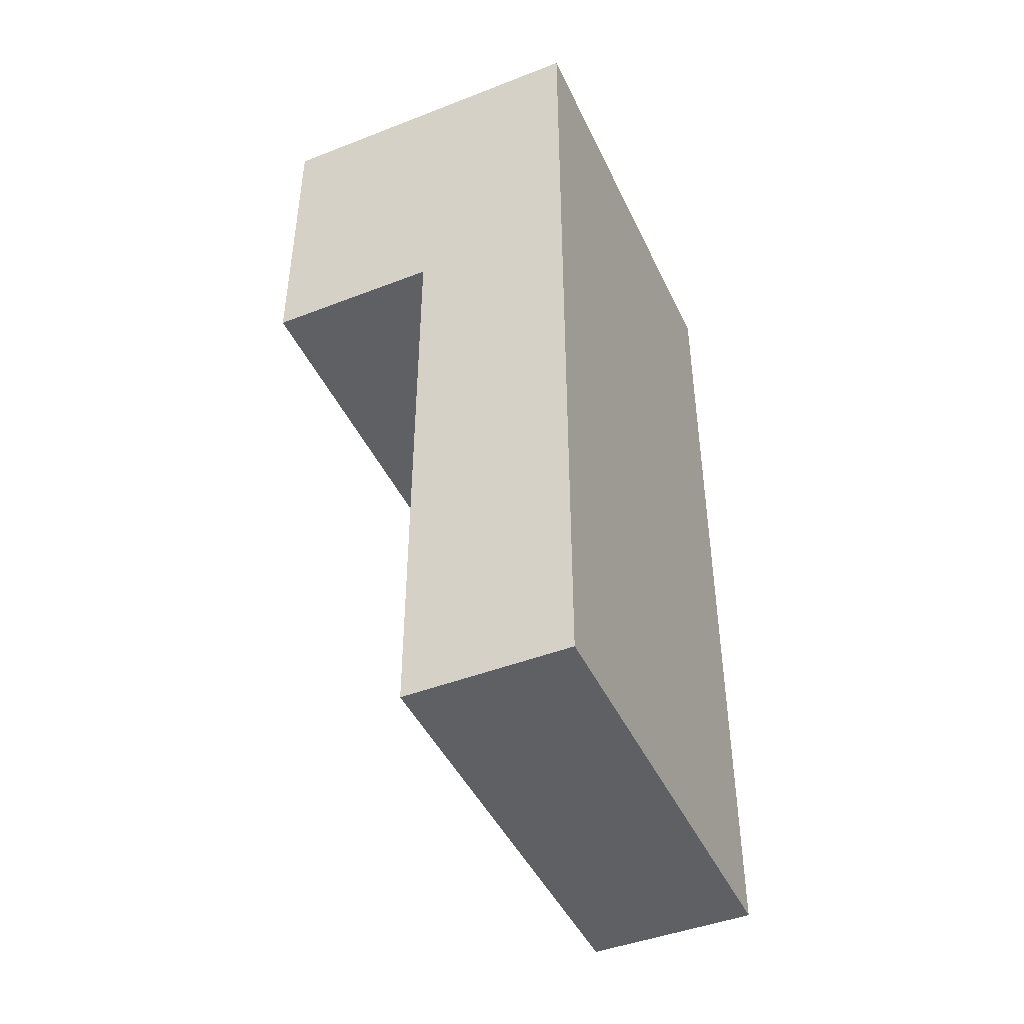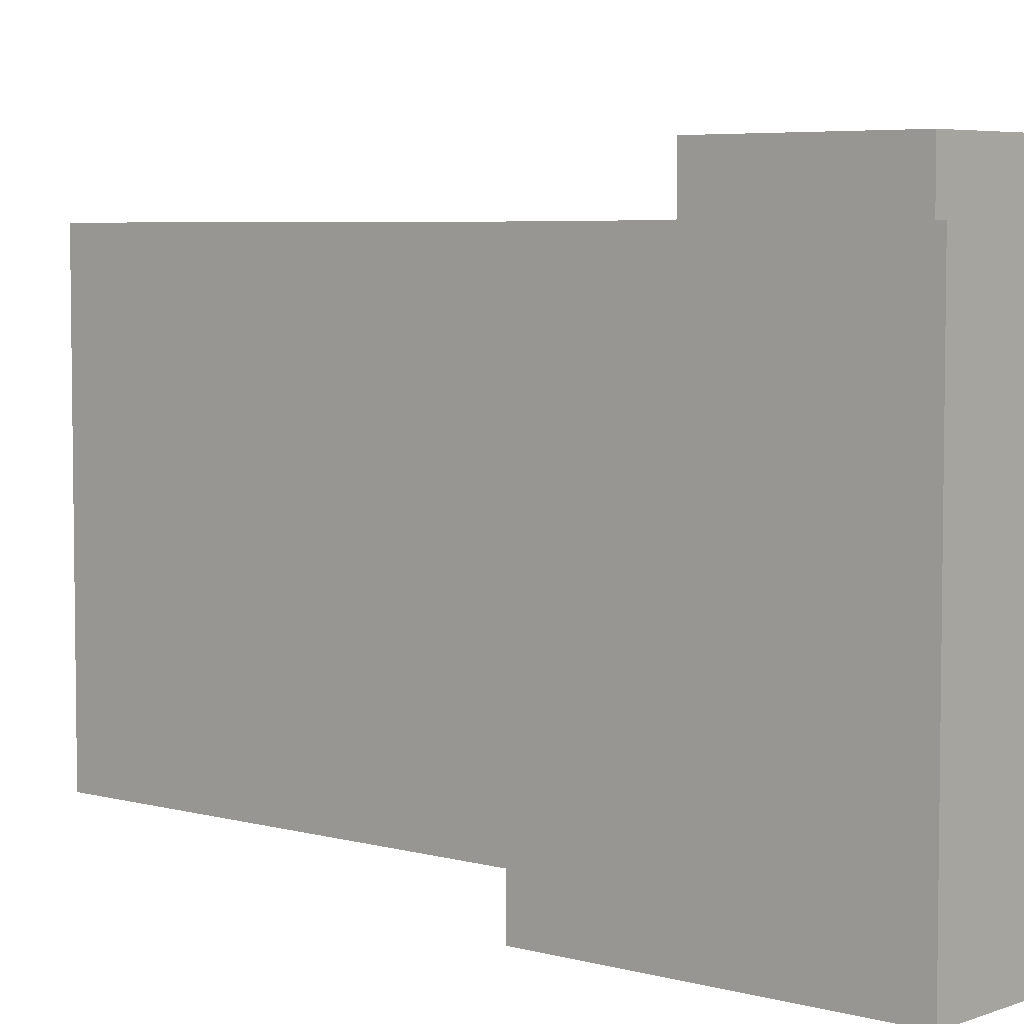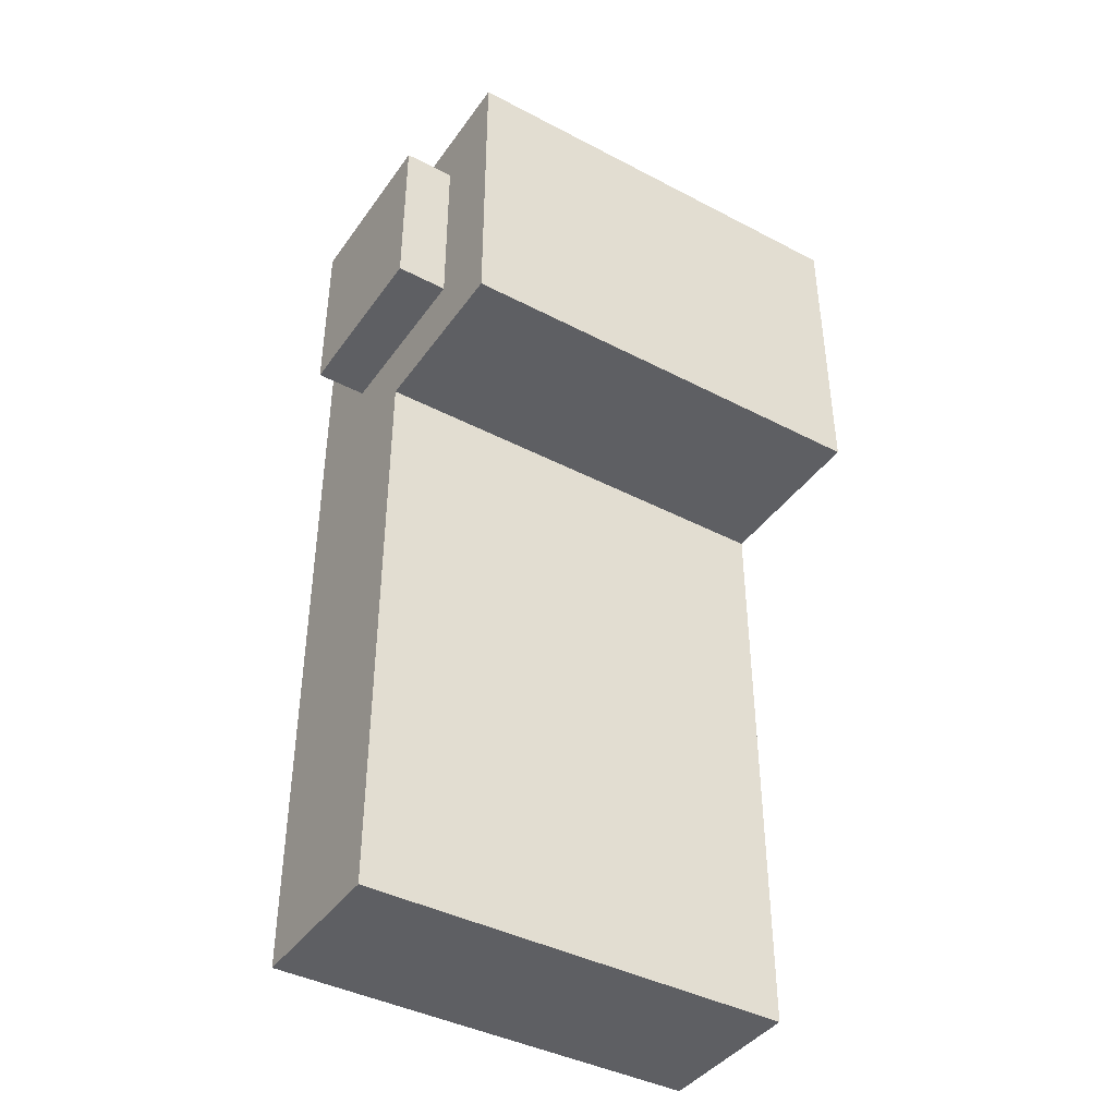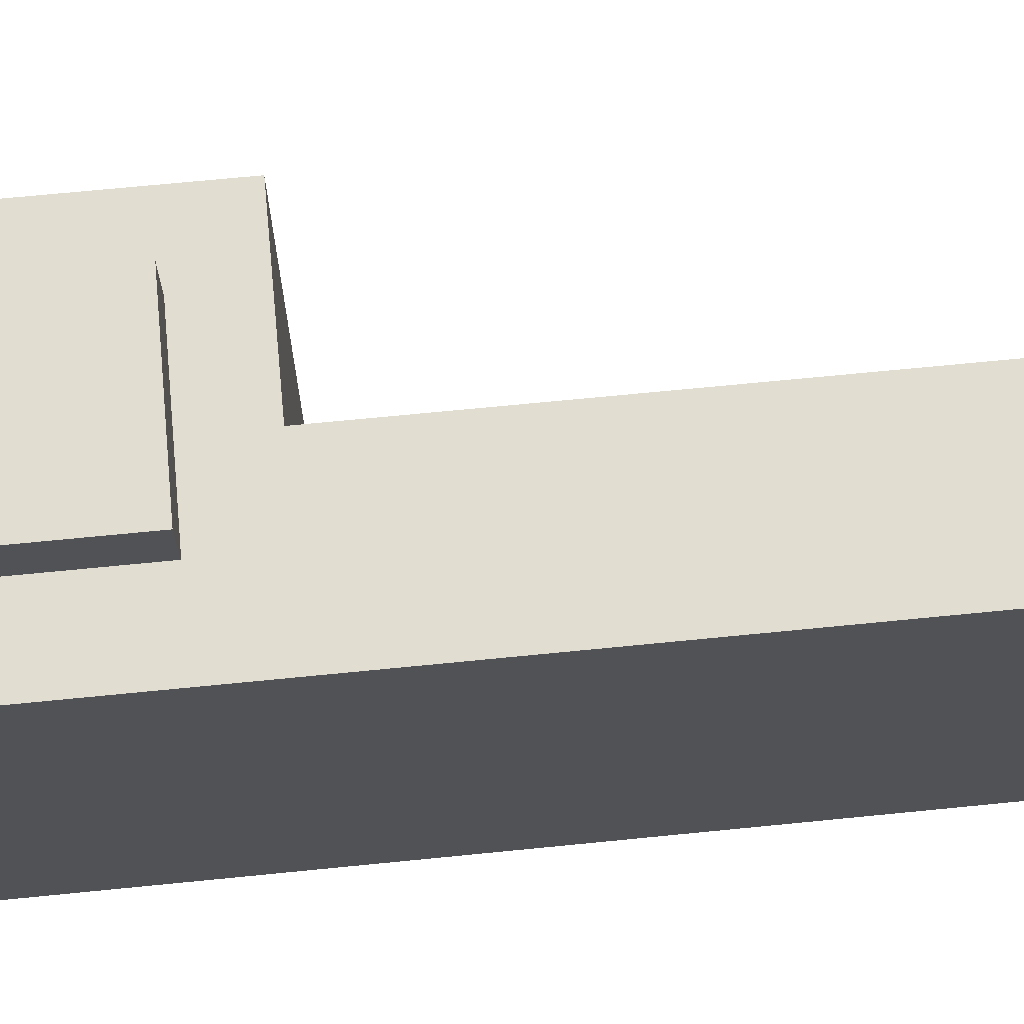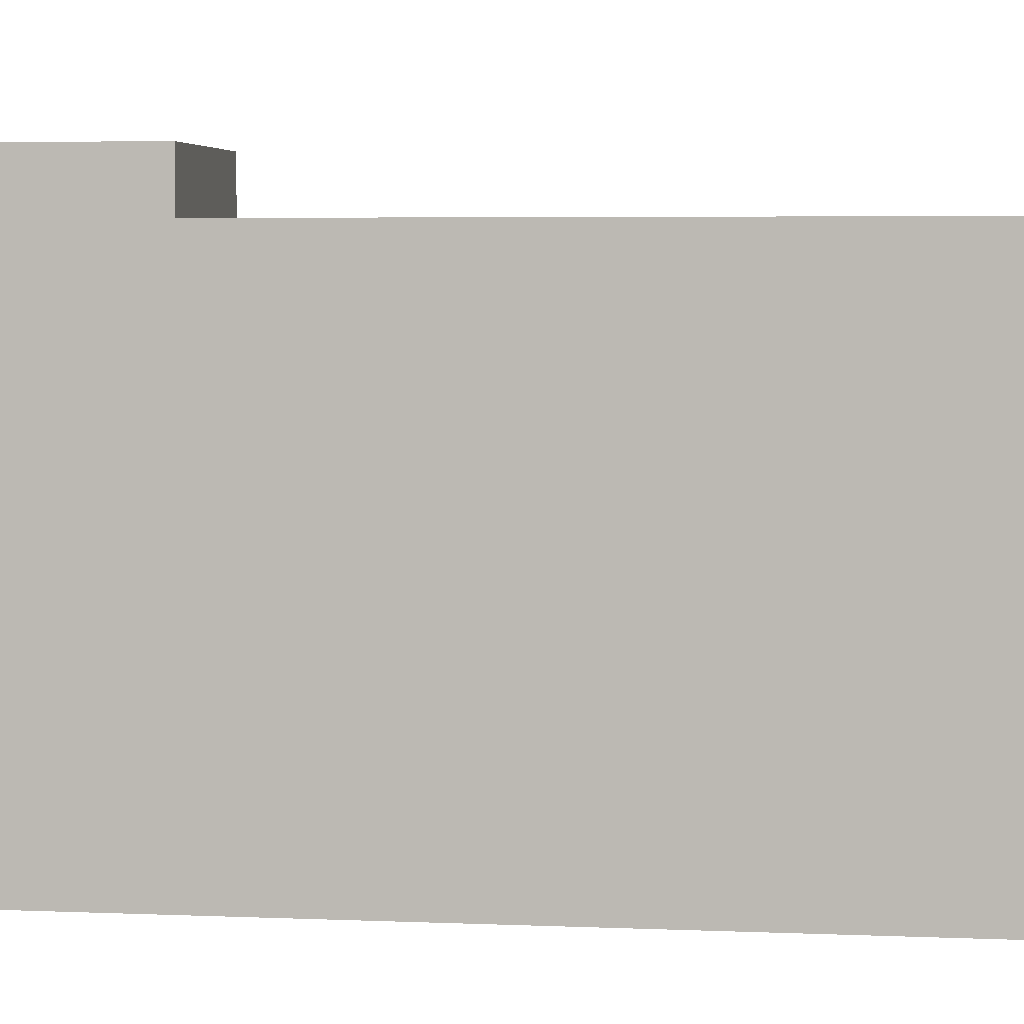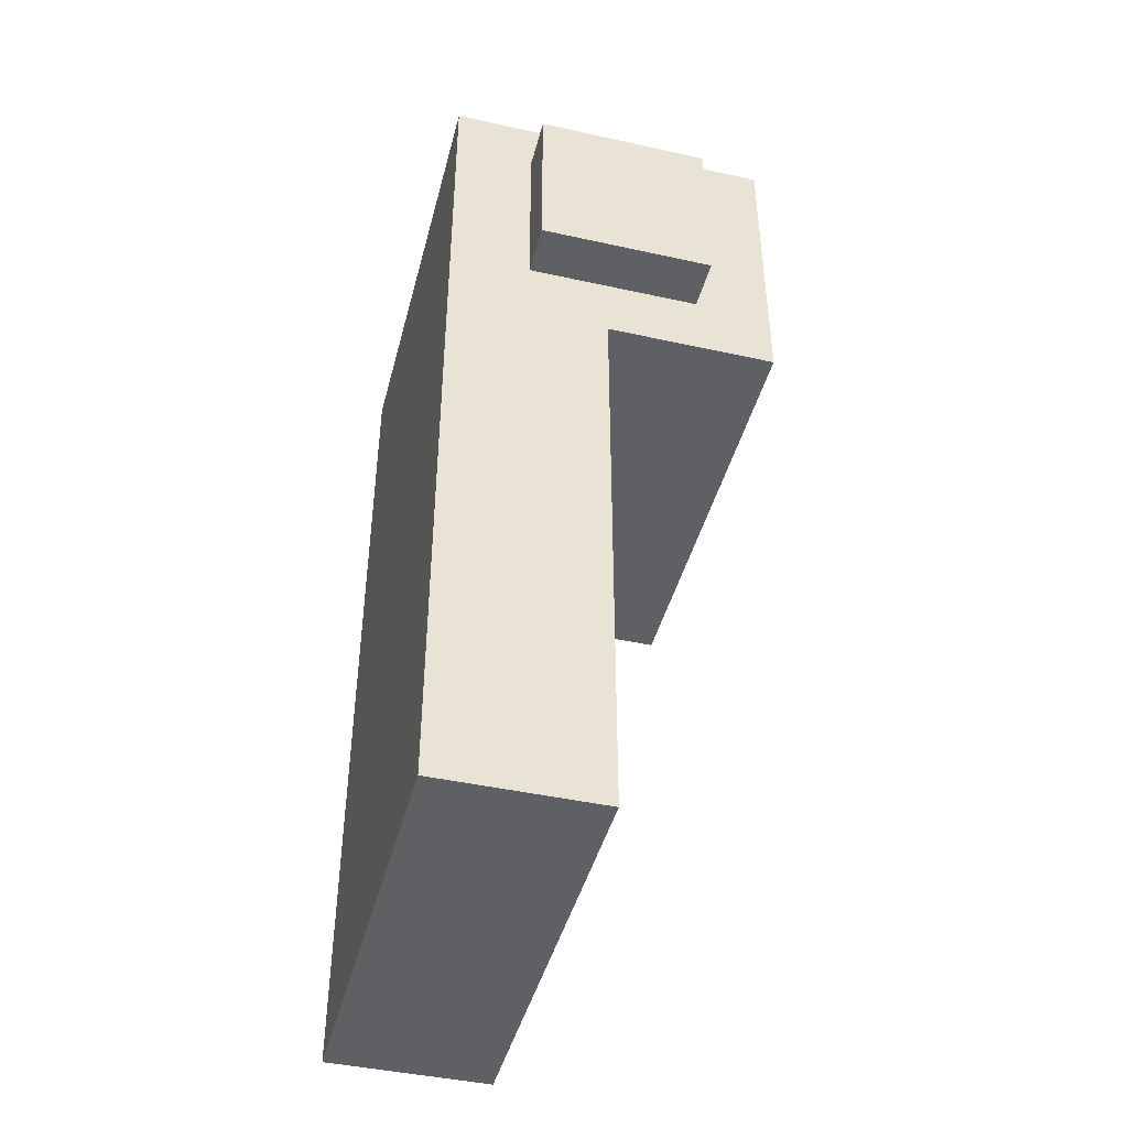
<metadata>
{"format":"obj","ext":"obj","renderer":"f3d","projection":"perspective","resolution":1024,"background":"white","views":[{"elev":-45.1,"azim":-155.8,"up":"+Y"},{"elev":5.2,"azim":131.0,"up":"+Z"},{"elev":-41.4,"azim":57.7,"up":"+Y"},{"elev":68.7,"azim":-95.7,"up":"+Z"},{"elev":4.4,"azim":-82.0,"up":"+Z"},{"elev":-44.1,"azim":-14.5,"up":"+Y"}]}
</metadata>
<code>
v 6894 -7676 6000
v 7924 -7676 6000
v 7924 -6594 6000
v 6894 -6594 6000
v 8383 -6250 5700
v 8383 -8075 5700
v 8383 -8075 3119
v 8383 -6250 3119
v 6418 -6250 5700
v 7342 -6250 3119
v 6478 -6250 3119
v 6418 -6250 3119
v 6418 -6728 5700
v 6418 -6728 3119
v 6418 -7783 5700
v 6418 -7783 3119
v 6418 -11042 5700
v 6418 -8809 3119
v 6418 -7945 3119
v 6418 -11042 3119
v 6418 -11550 5700
v 6418 -11550 3119
v 7369 -11550 5700
v 7321 -11550 3119
v 6457 -11550 3119
v 7369 -11550 3119
v 7369 -8075 5700
v 7369 -8075 3119
v 6894 -6594 5700
v 6894 -7676 5700
v 7924 -6594 5700
v 7924 -7676 5700
f 1 2 3
f 3 4 1
f 5 6 7
f 7 8 5
f 9 5 10
f 10 5 8
f 9 10 11
f 11 12 9
f 13 9 12
f 12 14 13
f 15 13 16
f 14 16 13
f 17 15 18
f 18 15 19
f 17 18 20
f 16 19 15
f 21 17 22
f 20 22 17
f 23 21 24
f 24 21 25
f 23 24 26
f 22 25 21
f 27 23 26
f 26 28 27
f 6 27 7
f 28 7 27
f 18 26 20
f 22 20 25
f 14 12 11
f 28 16 14
f 28 19 16
f 28 18 19
f 24 20 26
f 18 28 26
f 28 14 10
f 11 10 14
f 28 10 8
f 28 8 7
f 24 25 20
f 13 29 9
f 5 9 29
f 30 13 15
f 15 17 27
f 17 21 23
f 13 30 29
f 5 31 32
f 29 31 5
f 6 5 32
f 30 15 27
f 23 27 17
f 32 30 27
f 27 6 32
f 3 29 4
f 29 3 31
f 2 31 3
f 31 2 32
f 30 32 2
f 2 1 30
f 4 30 1
f 30 4 29

</code>
